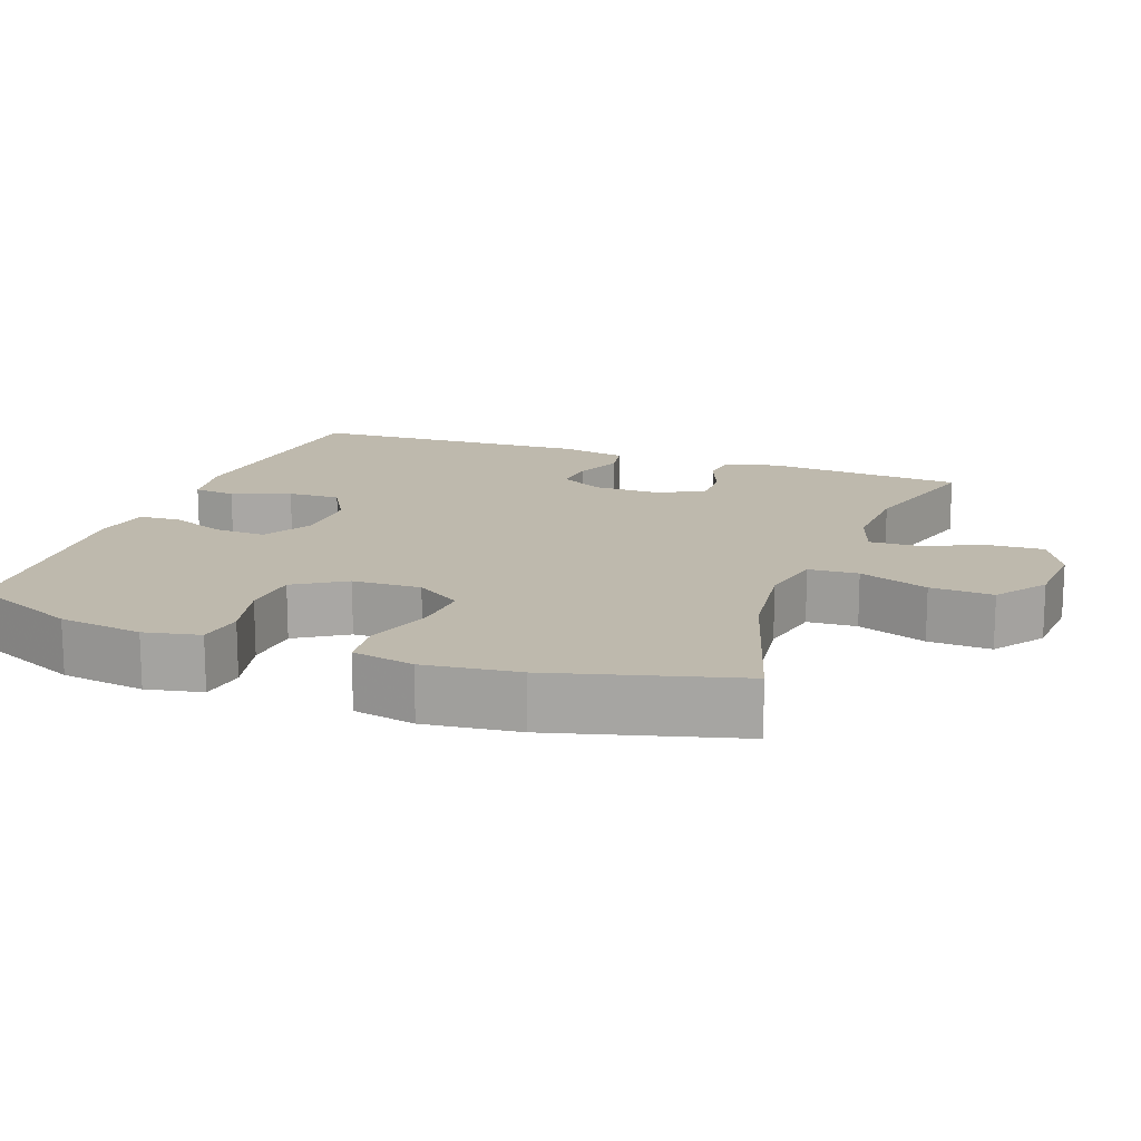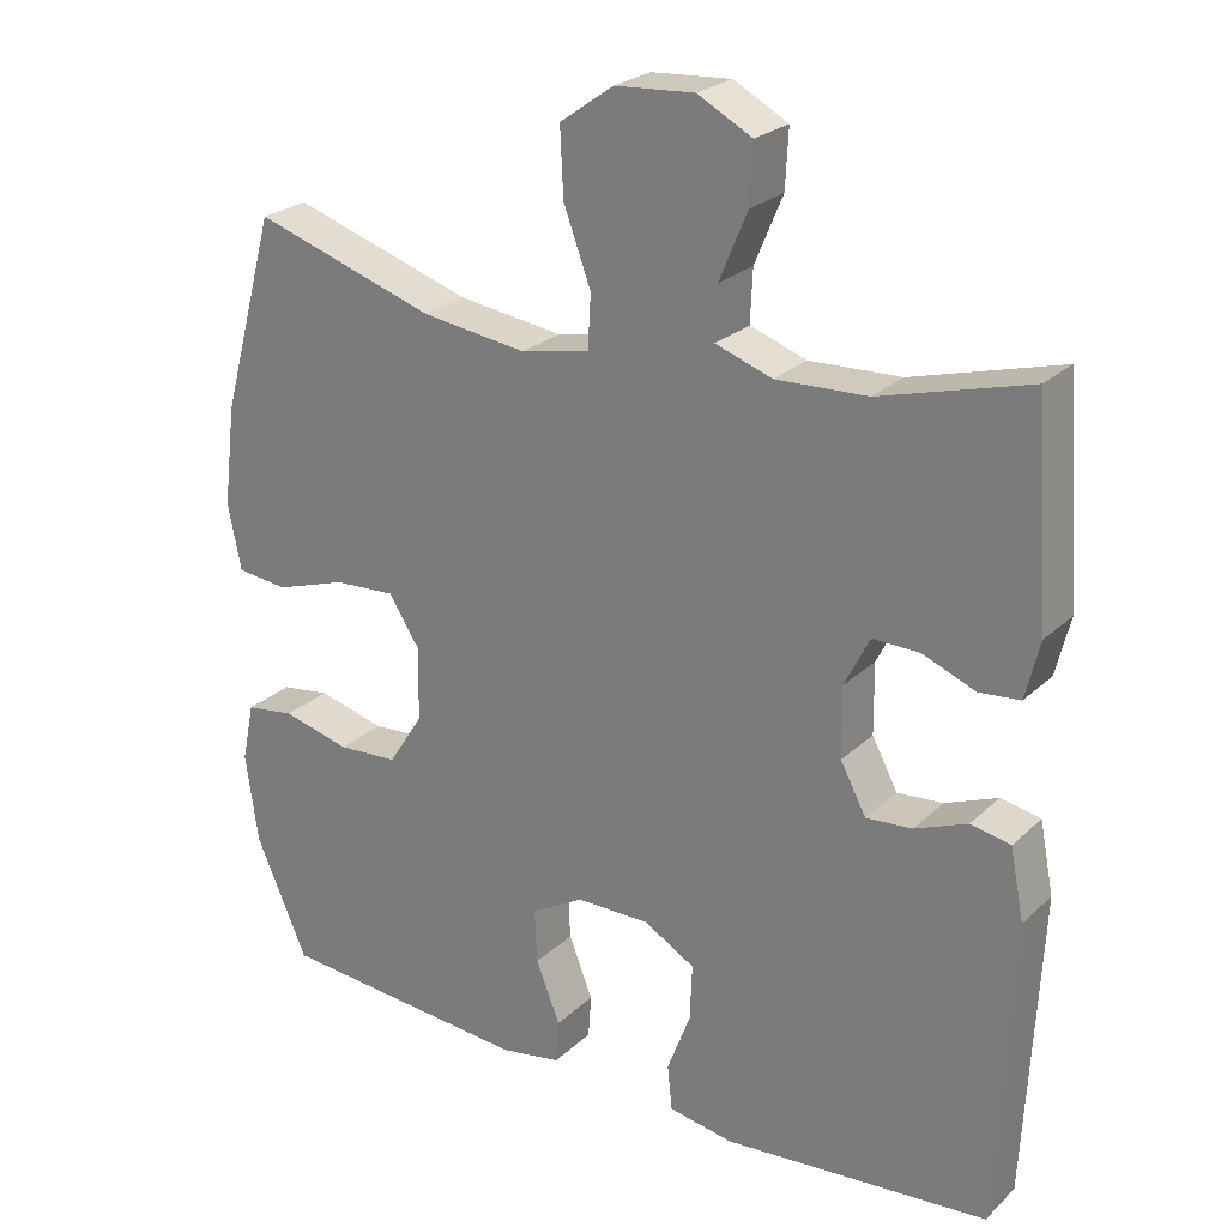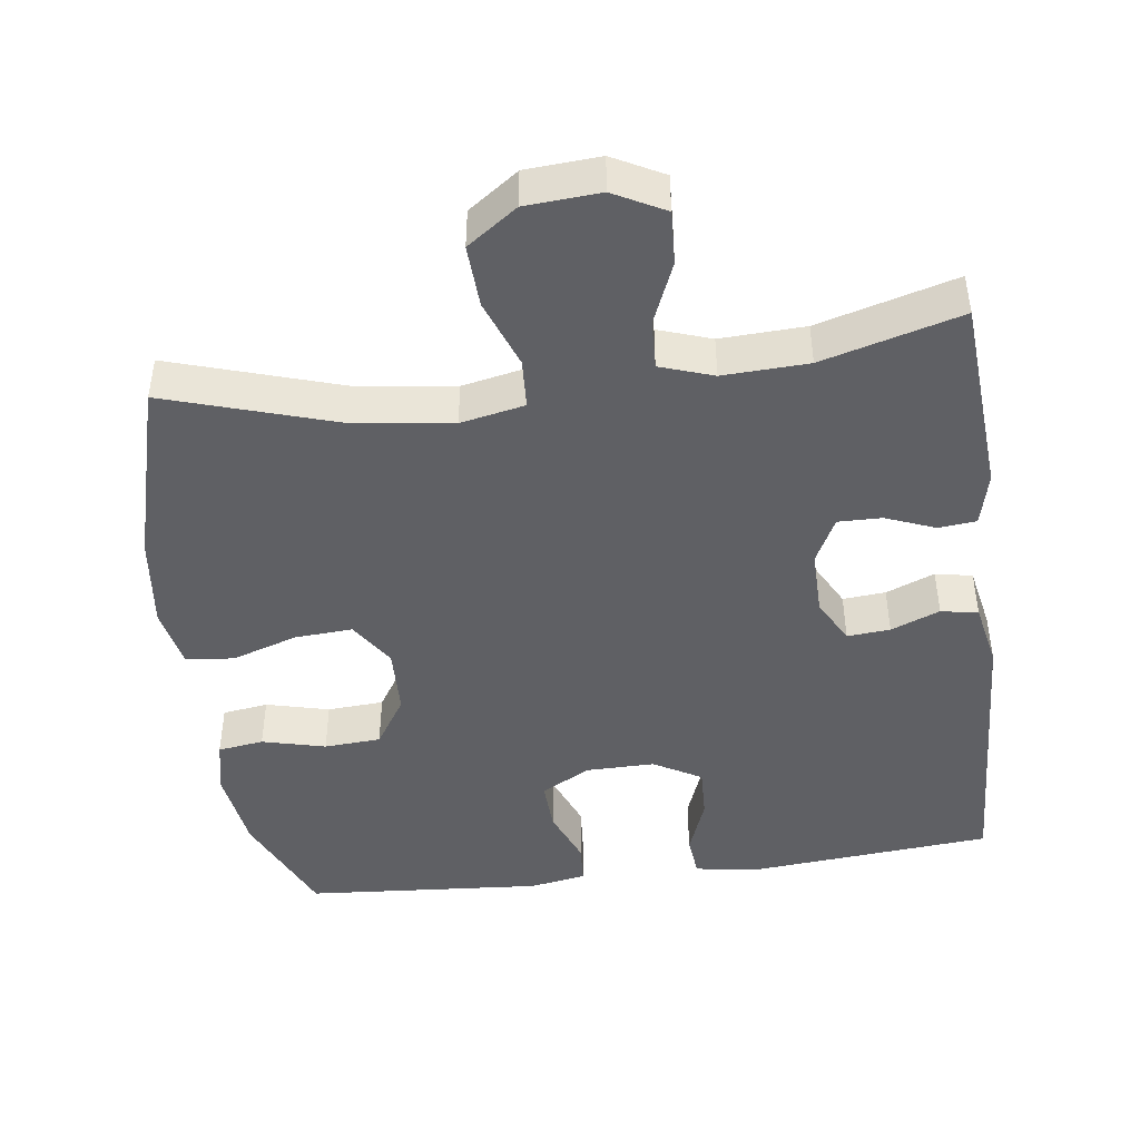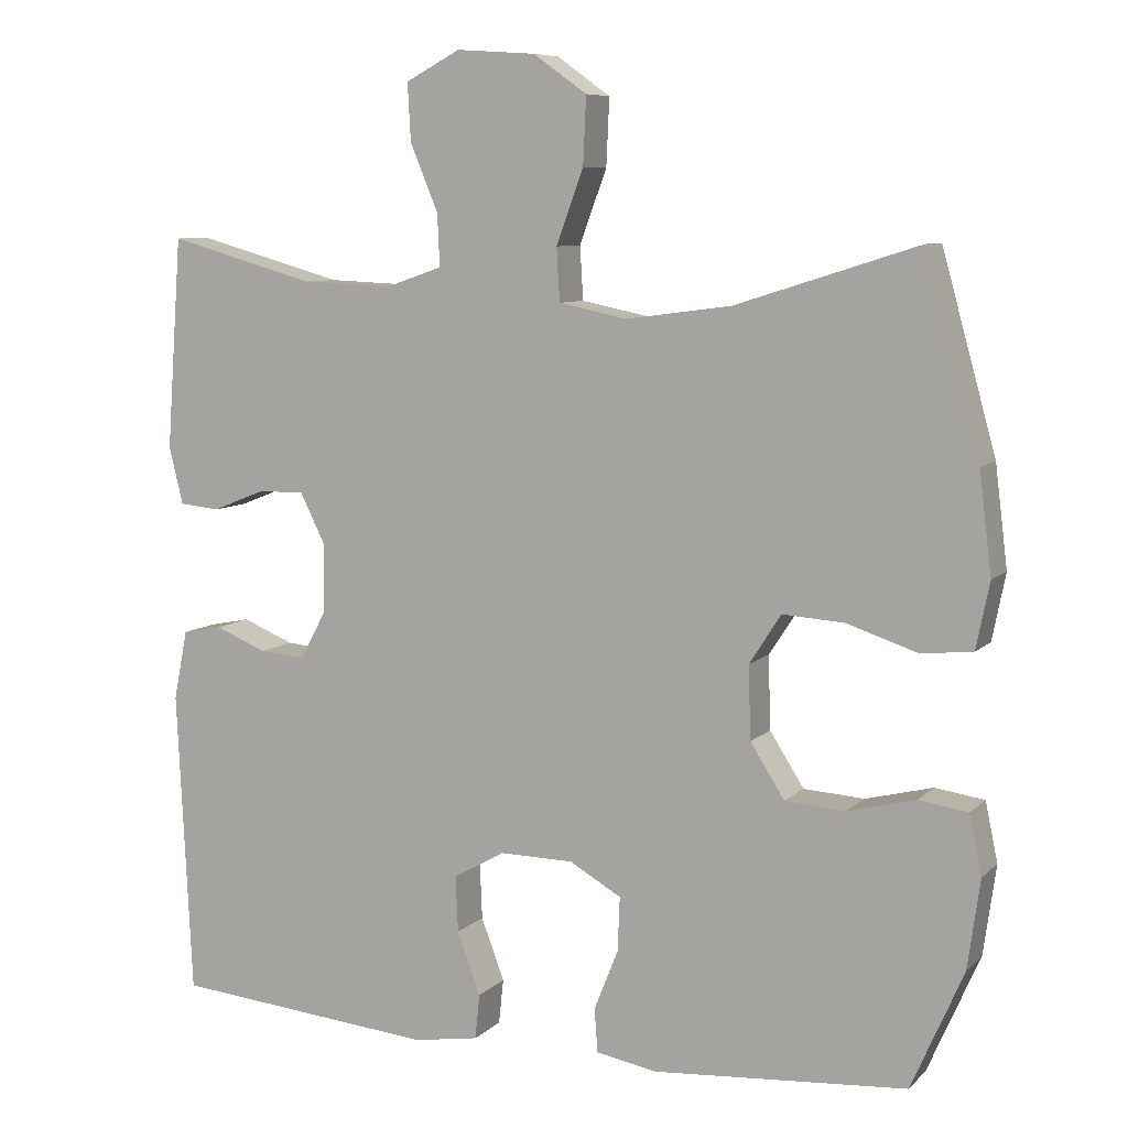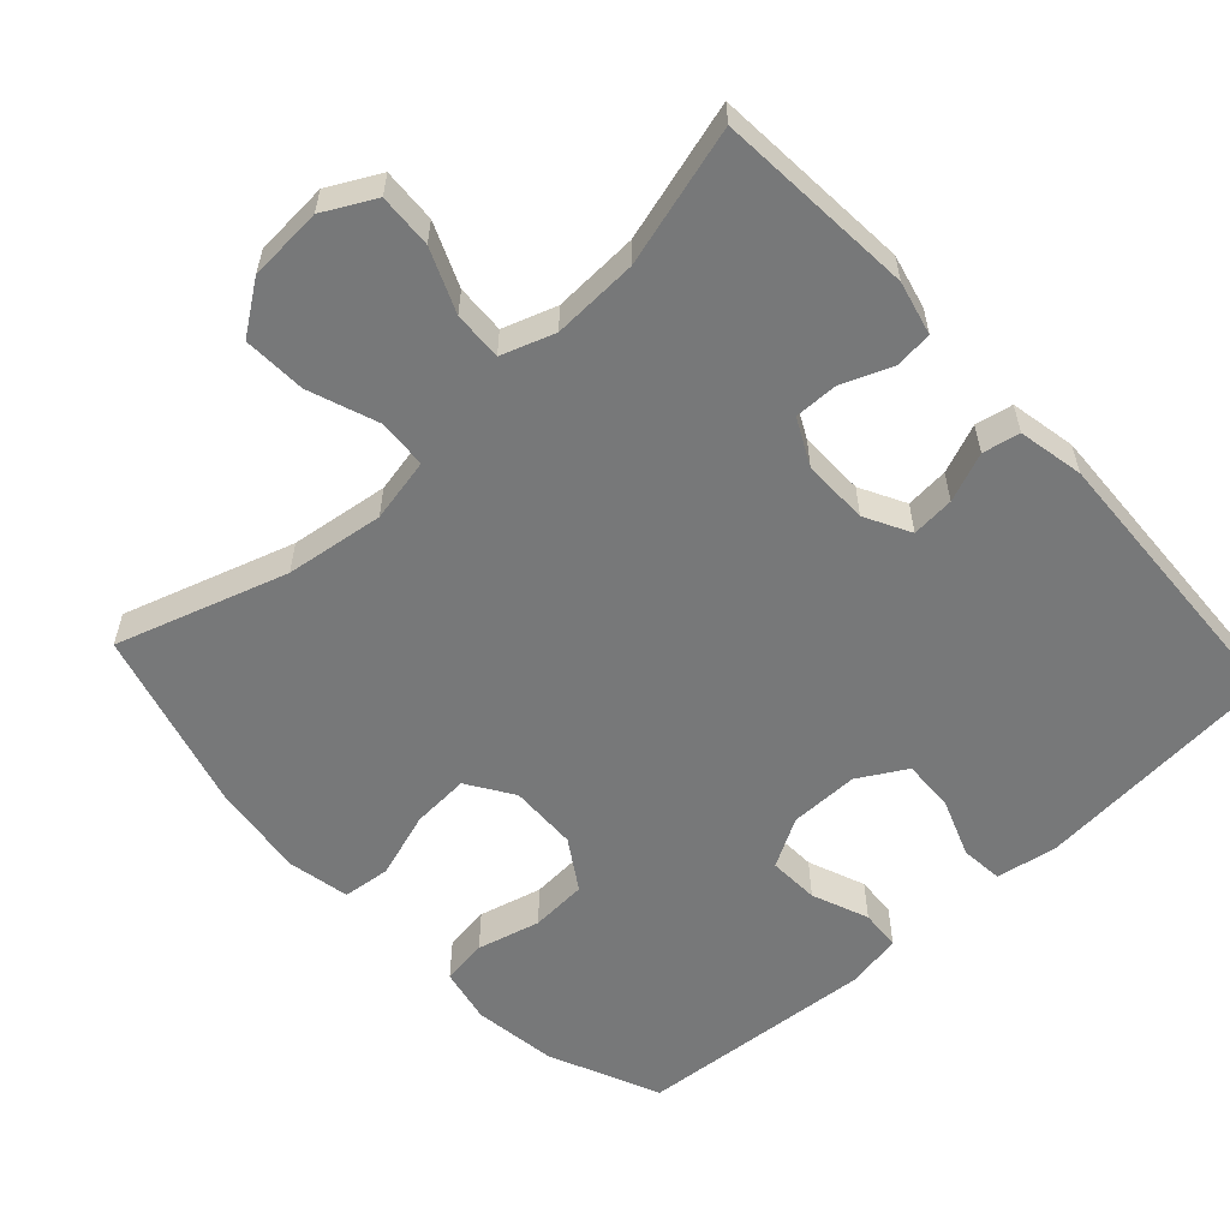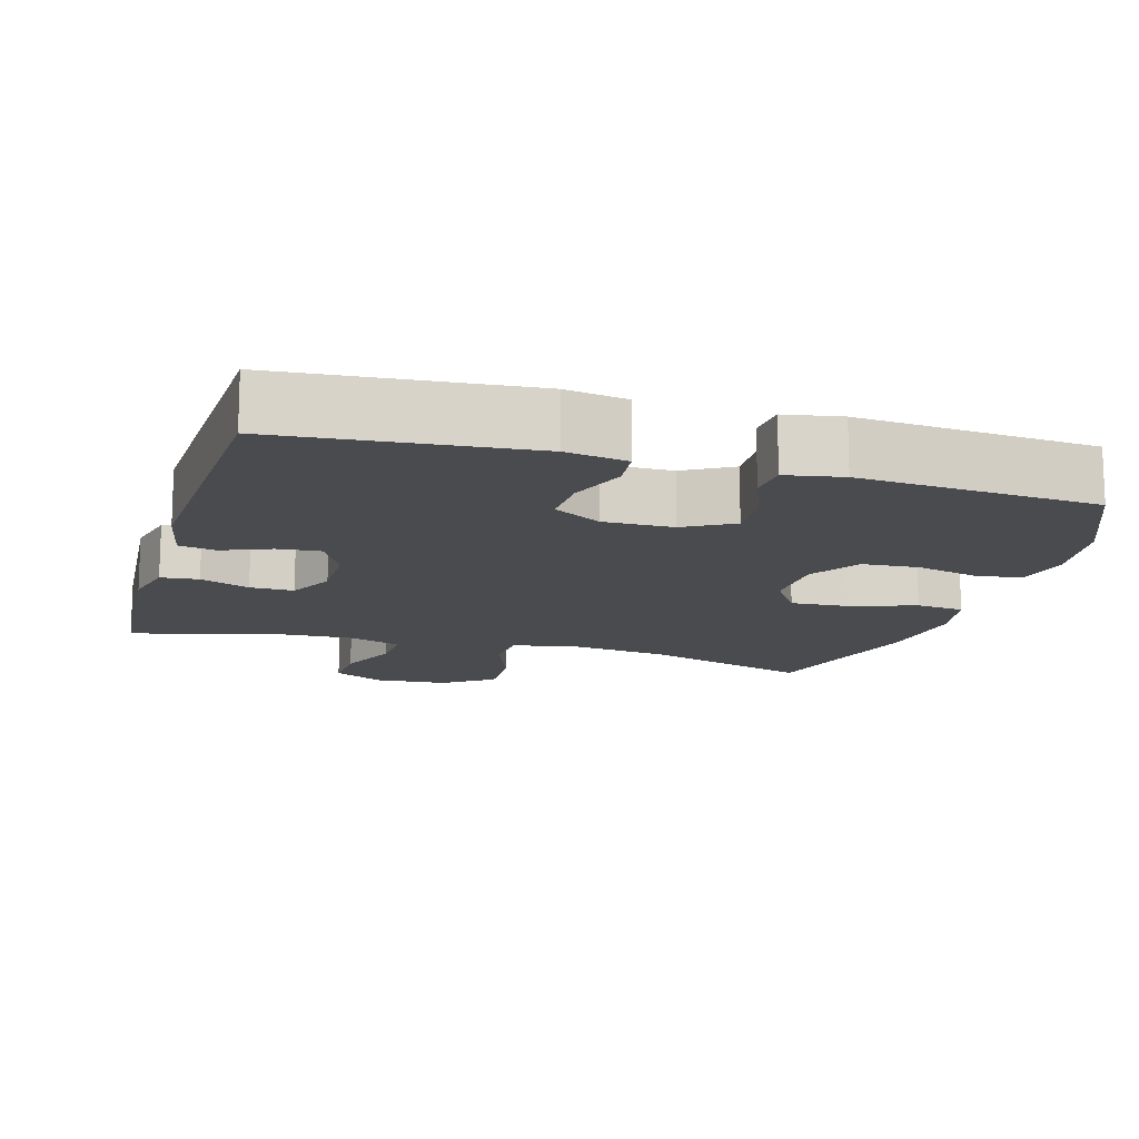
<metadata>
{"format":"obj","ext":"obj","renderer":"f3d","projection":"perspective","resolution":1024,"background":"white","views":[{"elev":15.3,"azim":-69.7,"up":"+Y"},{"elev":24.7,"azim":34.4,"up":"+Z"},{"elev":-44.9,"azim":7.6,"up":"+Y"},{"elev":8.0,"azim":-155.6,"up":"+Z"},{"elev":-57.4,"azim":42.5,"up":"+Y"},{"elev":-14.0,"azim":163.8,"up":"+Y"}]}
</metadata>
<code>
v -0.5 0.07 0.5
v -0.266 0.07 0.426
v -0.131 0.07 0.408
v -0.043 0.07 0.426
v -0.039 0.07 0.494
v -0.074 0.07 0.589
v -0.078 0.07 0.675
v -0.009 0.07 0.724
v 0.093 0.07 0.731
v 0.163 0.07 0.694
v 0.159 0.07 0.62
v 0.123 0.07 0.534
v 0.12 0.07 0.467
v 0.193 0.07 0.442
v 0.31 0.07 0.447
v 0.5 0.07 0.5
v 0.52 0.07 0.228
v 0.502 0.07 0.154
v 0.45 0.07 0.149
v 0.382 0.07 0.176
v 0.322 0.07 0.177
v 0.29 0.07 0.113
v 0.291 0.07 0.023
v 0.324 0.07 -0.039
v 0.383 0.07 -0.034
v 0.45 0.07 -0.007
v 0.501 0.07 -0.017
v 0.519 0.07 -0.107
v 0.5 0.07 -0.5
v 0.16 0.07 -0.53
v 0.076 0.07 -0.516
v 0.07 0.07 -0.458
v 0.1 0.07 -0.378
v 0.103 0.07 -0.306
v 0.037 0.07 -0.268
v -0.058 0.07 -0.269
v -0.125 0.07 -0.307
v -0.122 0.07 -0.377
v -0.091 0.07 -0.455
v -0.095 0.07 -0.511
v -0.173 0.07 -0.525
v -0.5 0.07 -0.5
v -0.567 0.07 -0.347
v -0.583 0.07 -0.232
v -0.567 0.07 -0.156
v -0.504 0.07 -0.147
v -0.417 0.07 -0.169
v -0.339 0.07 -0.164
v -0.295 0.07 -0.095
v -0.292 0.07 -0.001
v -0.333 0.07 0.062
v -0.412 0.07 0.057
v -0.503 0.07 0.027
v -0.569 0.07 0.034
v -0.586 0.07 0.119
v -0.57 0.07 0.248
v -0.5 0 0.5
v -0.266 0 0.426
v -0.131 0 0.408
v -0.043 0 0.426
v -0.039 0 0.494
v -0.074 0 0.589
v -0.078 0 0.675
v -0.009 0 0.724
v 0.093 0 0.731
v 0.163 0 0.694
v 0.159 0 0.62
v 0.123 0 0.534
v 0.12 0 0.467
v 0.193 0 0.442
v 0.31 0 0.447
v 0.5 0 0.5
v 0.52 0 0.228
v 0.502 0 0.154
v 0.45 0 0.149
v 0.382 0 0.176
v 0.322 0 0.177
v 0.29 0 0.113
v 0.291 0 0.023
v 0.324 0 -0.039
v 0.383 0 -0.034
v 0.45 0 -0.007
v 0.501 0 -0.017
v 0.519 0 -0.107
v 0.5 0 -0.5
v 0.16 0 -0.53
v 0.076 0 -0.516
v 0.07 0 -0.458
v 0.1 0 -0.378
v 0.103 0 -0.306
v 0.037 0 -0.268
v -0.058 0 -0.269
v -0.125 0 -0.307
v -0.122 0 -0.377
v -0.091 0 -0.455
v -0.095 0 -0.511
v -0.173 0 -0.525
v -0.5 0 -0.5
v -0.567 0 -0.347
v -0.583 0 -0.232
v -0.567 0 -0.156
v -0.504 0 -0.147
v -0.417 0 -0.169
v -0.339 0 -0.164
v -0.295 0 -0.095
v -0.292 0 -0.001
v -0.333 0 0.062
v -0.412 0 0.057
v -0.503 0 0.027
v -0.569 0 0.034
v -0.586 0 0.119
v -0.57 0 0.248
f 55 56 1 2
f 52 53 54 55
f 51 52 55 2
f 50 51 2 3
f 49 50 3 4
f 44 45 46 47
f 44 47 48
f 43 44 48
f 42 43 48
f 41 42 48 49
f 38 39 40 41
f 37 38 41 49
f 30 31 32 33
f 30 33 34
f 29 30 34
f 28 29 34 35
f 25 26 27 28
f 24 25 28 35
f 17 18 19 20
f 15 16 17 20
f 14 15 20 21
f 13 14 21 22
f 9 10 11 12
f 9 12 13
f 8 9 13
f 5 6 7 8
f 4 5 8 13
f 36 37 49 4
f 23 24 35 36
f 22 23 36
f 4 13 22 36
f 58 57 112 111
f 111 110 109 108
f 58 111 108 107
f 59 58 107 106
f 60 59 106 105
f 103 102 101 100
f 104 103 100
f 104 100 99
f 104 99 98
f 105 104 98 97
f 97 96 95 94
f 105 97 94 93
f 89 88 87 86
f 90 89 86
f 90 86 85
f 91 90 85 84
f 84 83 82 81
f 91 84 81 80
f 76 75 74 73
f 76 73 72 71
f 77 76 71 70
f 78 77 70 69
f 68 67 66 65
f 69 68 65
f 69 65 64
f 64 63 62 61
f 69 64 61 60
f 60 105 93 92
f 92 91 80 79
f 92 79 78
f 92 78 69 60
f 1 57 58 2
f 2 58 59 3
f 3 59 60 4
f 4 60 61 5
f 5 61 62 6
f 6 62 63 7
f 7 63 64 8
f 8 64 65 9
f 9 65 66 10
f 10 66 67 11
f 11 67 68 12
f 12 68 69 13
f 13 69 70 14
f 14 70 71 15
f 15 71 72 16
f 16 72 73 17
f 17 73 74 18
f 18 74 75 19
f 19 75 76 20
f 20 76 77 21
f 21 77 78 22
f 22 78 79 23
f 23 79 80 24
f 24 80 81 25
f 25 81 82 26
f 26 82 83 27
f 27 83 84 28
f 28 84 85 29
f 29 85 86 30
f 30 86 87 31
f 31 87 88 32
f 32 88 89 33
f 33 89 90 34
f 34 90 91 35
f 35 91 92 36
f 36 92 93 37
f 37 93 94 38
f 38 94 95 39
f 39 95 96 40
f 40 96 97 41
f 41 97 98 42
f 42 98 99 43
f 43 99 100 44
f 44 100 101 45
f 45 101 102 46
f 46 102 103 47
f 47 103 104 48
f 48 104 105 49
f 49 105 106 50
f 50 106 107 51
f 51 107 108 52
f 52 108 109 53
f 53 109 110 54
f 54 110 111 55
f 55 111 112 56
f 56 112 57 1

</code>
